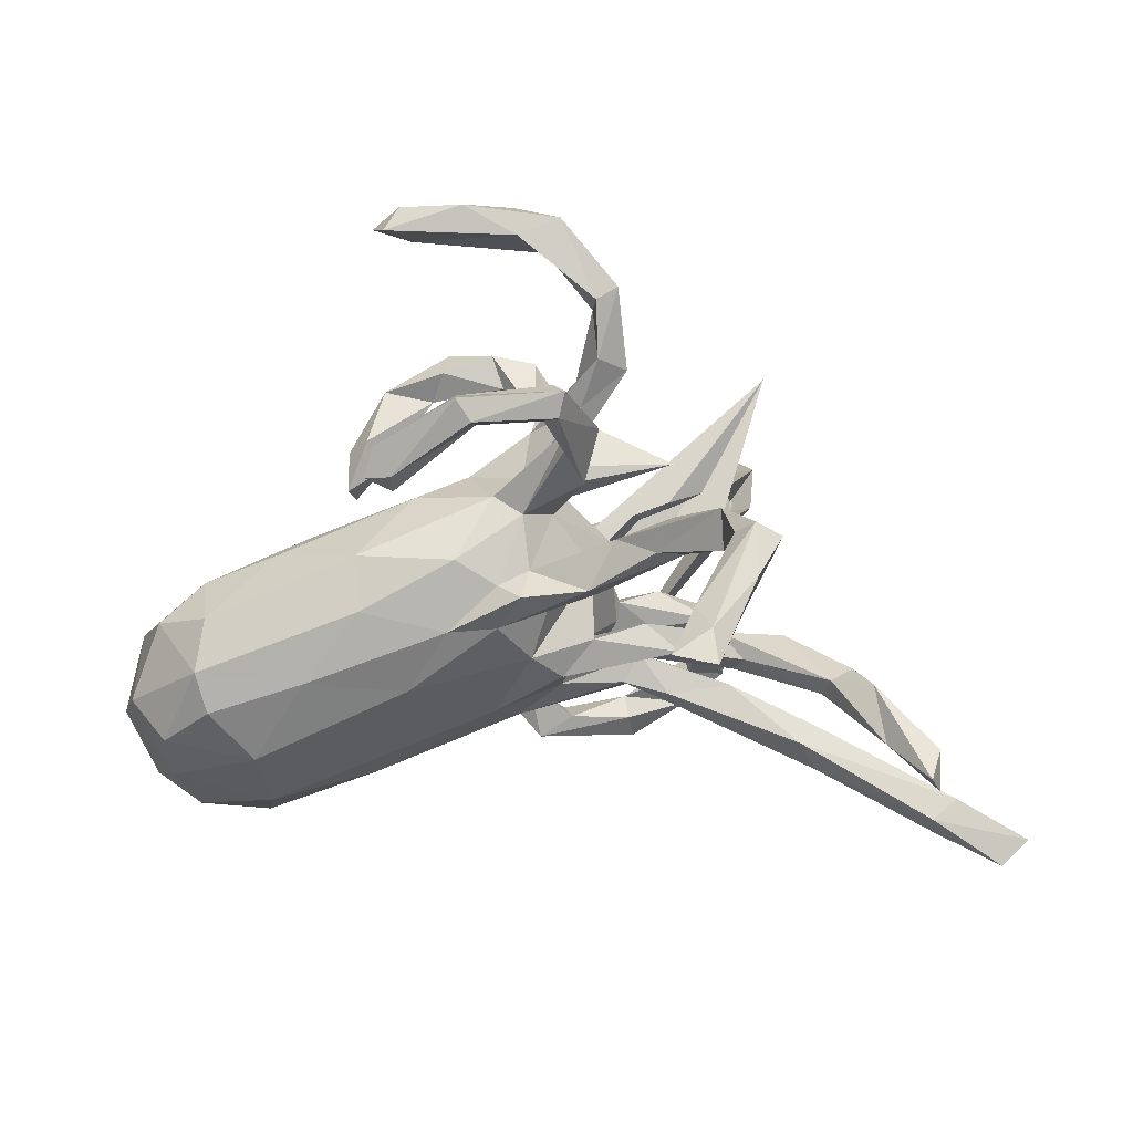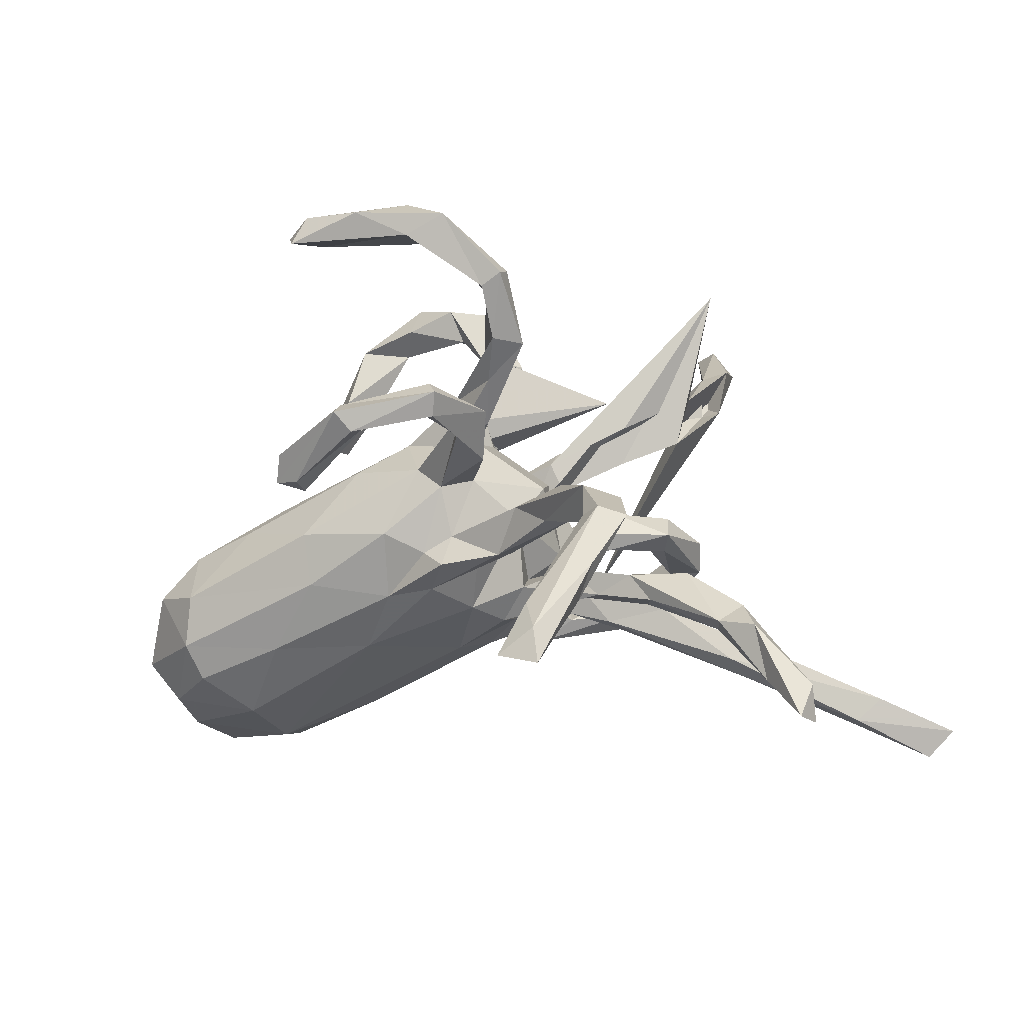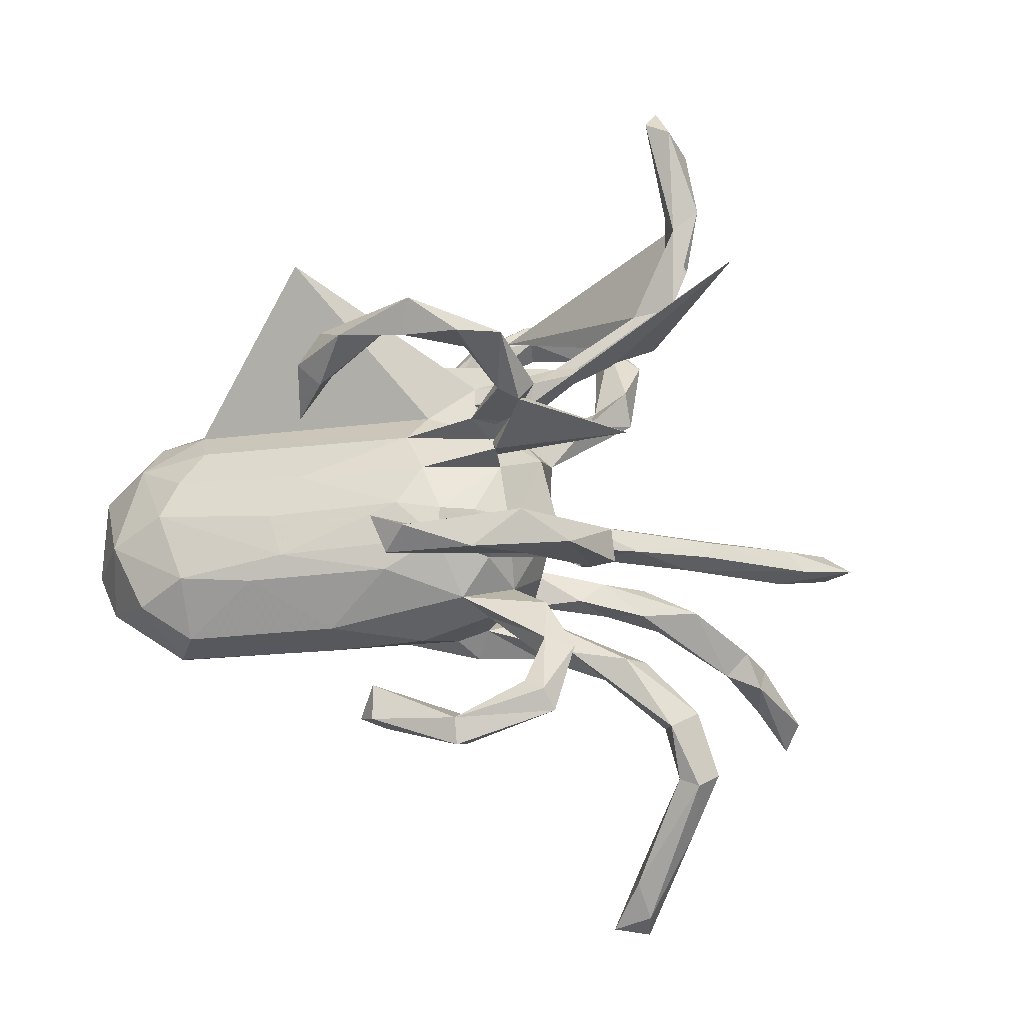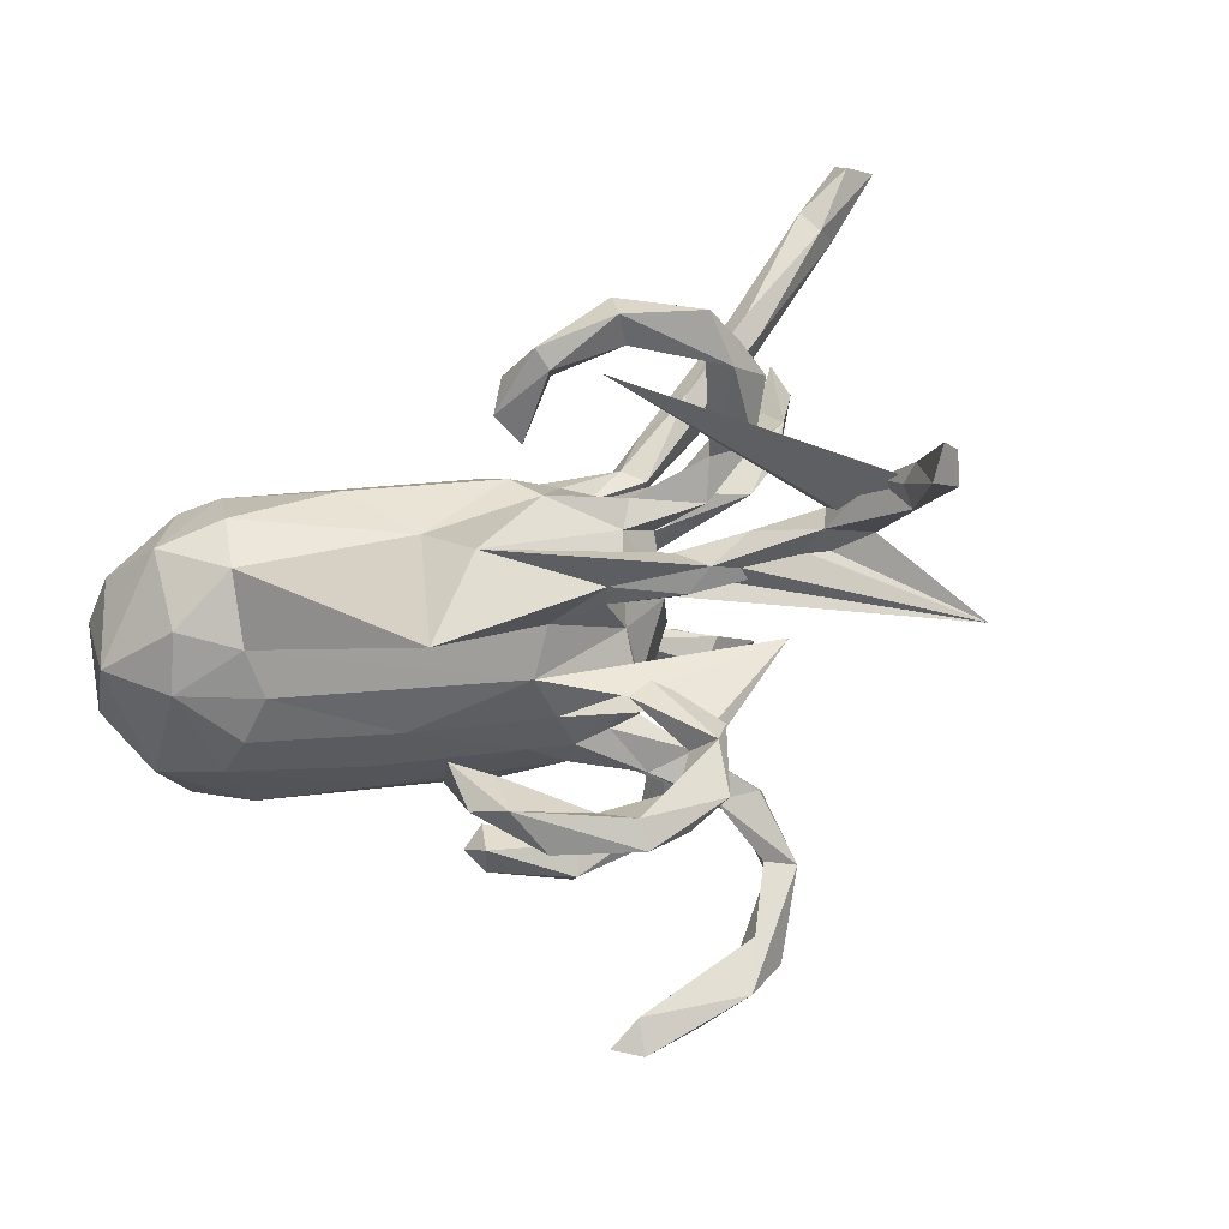
<metadata>
{"format":"obj","ext":"obj","renderer":"f3d","projection":"perspective","resolution":1024,"background":"white","views":[{"elev":-26.3,"azim":8.0,"up":"+Z"},{"elev":-18.3,"azim":23.3,"up":"+Z"},{"elev":-41.3,"azim":-5.7,"up":"+Y"},{"elev":44.7,"azim":-30.6,"up":"+Y"}]}
</metadata>
<code>
v 0.7946 0.2671 -0.3611
v 0.7499 0.272 -0.401
v 0.7423 0.2996 -0.3586
v 0.6537 -0.09169 -0.4086
v 0.6574 -0.1155 -0.3524
v 0.6454 0.2091 -0.341
v 0.6548 0.2534 -0.2956
v 0.6426 -0.1368 -0.4068
v 0.5669 -0.1197 -0.245
v 0.5806 -0.1046 -0.3364
v 0.6521 0.2543 -0.3495
v 0.3731 0.3996 0.4117
v 0.3526 0.5037 0.4431
v 0.5036 -0.1076 -0.2296
v 0.5366 -0.07769 -0.1992
v 0.3399 0.2617 0.3097
v 0.3147 0.5016 0.4992
v 0.08348 0.44 0.02269
v 0.6852 0.2146 -0.3058
v 0.4538 -0.3957 -0.1296
v 0.2983 0.5686 0.4808
v 0.483 0.2089 -0.2306
v 0.5804 -0.06955 -0.2589
v 0.4448 0.1341 -0.2292
v 0.4176 -0.425 -0.1185
v 0.4915 0.1829 -0.205
v 0.3227 0.4099 0.3787
v 0.3331 0.371 0.3914
v 0.3301 0.3659 0.3129
v 0.3685 0.3548 0.3127
v 0.3415 0.4382 0.3772
v 0.2759 0.5218 0.4941
v 0.3196 0.2471 0.2213
v 0.3956 -0.454 -0.2758
v 0.3422 -0.008608 -0.1254
v 0.364 -0.3205 -0.1086
v 0.4764 0.145 -0.2005
v 0.3376 -0.06853 -0.1219
v 0.3649 -0.3523 -0.05538
v 0.4139 -0.3125 -0.07009
v 0.4879 -0.0625 -0.2313
v 0.3866 -0.4086 -0.1254
v 0.4337 -0.05227 -0.1256
v 0.2752 -0.05601 -0.1456
v 0.3718 -0.06542 -0.1683
v 0.2175 -0.3411 0.3421
v 0.4212 -0.4587 -0.2191
v 0.2099 -0.2949 0.3637
v 0.3987 -0.3756 -0.1582
v 0.2781 0.2696 0.2758
v 0.3371 0.1632 -0.1636
v 0.2404 0.1818 0.241
v 0.1357 -0.3922 0.4422
v 0.1991 -0.2132 0.2728
v 0.3366 -0.5141 -0.2863
v 0.326 -0.2339 -0.04271
v 0.3218 0.3623 0.05946
v 0.2889 0.2721 0.08587
v 0.3035 0.2328 0.04132
v 0.1834 -0.3389 0.324
v 0.1046 -0.3359 0.4169
v 0.3031 -0.239 -0.06968
v 0.2597 -0.2537 -0.07188
v 0.1726 -0.2976 0.3308
v 0.3628 -0.5506 -0.3358
v 0.3413 -0.4765 -0.3208
v 0.2866 -0.2503 -0.01304
v 0.3694 -0.5494 -0.3902
v 0.4072 0.2038 0.4823
v 0.1358 -0.2187 0.2535
v 0.2194 -0.249 0.2479
v 0.2811 0.2727 0.02397
v 0.4656 0.1803 -0.2573
v 0.3389 0.09472 -0.139
v 0.3072 -0.5531 -0.3737
v 0.06955 -0.3959 0.4137
v 0.2484 0.3955 0.01872
v 0.3065 0.3986 0.01513
v 0.131 -0.155 0.2024
v 0.1844 -0.3224 0.1061
v 0.1488 0.2032 0.202
v 0.3531 -0.02108 -0.1629
v 0.2189 0.2243 0.1881
v 0.2417 0.08282 -0.1541
v 0.1169 -0.1609 0.1515
v 0.1513 -0.4495 0.1004
v 0.1441 -0.2217 0.2047
v 0.1781 -0.2812 0.2532
v 0.1967 -0.2284 -0.03233
v 0.2182 0.1894 0.07911
v 0.151 -0.1948 -0.09945
v 0.09653 0.03863 0.3309
v 0.2229 -0.06343 -0.09707
v 0.0311 0.03578 0.4446
v 0.2531 0.1161 -0.1617
v 0.2676 -0.01997 -0.1008
v 0.1399 -0.2322 0.0997
v 0.1125 0.1673 0.2018
v 0.238 0.2472 0.05228
v 0.1388 -0.4285 0.06733
v 0.1127 -0.3994 0.08143
v 0.2199 0.1028 -0.0839
v 0.1627 -0.02307 0.0695
v 0.1307 -0.3181 0.07325
v 0.1239 0.1925 0.1436
v 0.1606 0.1282 0.03338
v 0.2076 -0.006901 -0.1274
v 0.2369 0.4484 -0.01382
v 0.2658 0.4047 0.06379
v 0.1639 0.05535 -0.03366
v 0.2072 0.1861 0.01118
v 0.07137 -0.000813 0.3325
v 0.1588 -0.1508 -0.08381
v 0.1307 -0.4262 0.1254
v 0.06005 0.0628 0.3682
v 0.09255 -0.1667 0.04874
v 0.1536 -0.2628 0.04656
v 0.1329 0.07172 0.1091
v 0.0586 -0.3695 0.4824
v 0.07676 -0.111 0.1355
v 0.04413 -0.009792 0.2213
v 0.04332 -0.1598 0.1195
v 0.1026 -0.4041 0.1124
v 0.03623 0.01885 0.3336
v 0.1217 0.1537 0.1414
v -0.01105 -0.4262 0.457
v 0.1421 -0.0649 -0.1196
v 0.04786 0.08831 0.1463
v 0.05282 -0.2127 0.02829
v 0.1445 -0.09403 -0.006428
v 0.05614 -0.1681 0.1954
v 0.01968 -0.4807 0.04091
v 0.05693 -0.001998 0.1689
v 0.2008 0.05601 -0.0954
v 0.2622 0.03498 0.2341
v 0.1255 -0.005596 -0.08756
v -0.04032 0.01999 0.4581
v 0.2489 0.4825 0.02444
v 0.1352 -0.3137 0.1127
v 0.1177 0.115 -0.07967
v 0.1089 0.1424 0.1749
v 0.01452 0.1897 0.1535
v 0.1486 -0.152 -0.04657
v 0.1931 0.1127 -0.1144
v 0.01347 0.1543 0.1502
v 0.06746 0.1611 0.1034
v -0.1134 -0.4086 0.4735
v 0.01571 -0.08892 0.1558
v 0.1264 0.1984 0.0231
v 0.05812 -0.1788 -0.05123
v 0.09896 0.1738 0.0519
v -0.04172 -0.09004 0.1563
v 0.1706 0.07389 -0.1332
v 0.1363 0.4556 -0.03363
v 0.01919 -0.4409 0.05881
v 0.04902 -0.1991 -0.1055
v 0.04216 0.04472 0.1771
v 0.0443 -0.05998 -0.1435
v -0.02292 0.03962 0.4023
v 0.1144 0.1689 -0.02033
v 4.6e-05 -0.504 0.06963
v 0.0878 0.009861 -0.1311
v 0.075 0.05956 -0.1361
v -0.1148 0.0862 0.4525
v -0.1202 0.05646 0.4859
v 0.1223 0.5109 0.00123
v 0.1282 0.4605 0.009157
v -0.1344 -0.4218 0.4241
v 0.08253 -0.1248 -0.08048
v 0.1391 0.4982 -0.04852
v 0.002584 0.04886 0.2278
v -0.005808 0.13 -0.1547
v -0.04462 -0.1409 0.1389
v -0.06434 0.1364 0.1274
v -0.07384 -0.01009 0.1635
v 0.009756 -0.1856 -0.07627
v -0.09963 -0.3716 0.4327
v 0.002993 -0.1396 -0.1267
v -0.1609 -0.3793 0.4555
v 0.005307 0.2362 -0.006612
v -0.1243 0.02466 0.4335
v 0.08601 0.1381 -0.1019
v 0.04461 0.4025 -0.04811
v 0.02367 0.4457 -0.01274
v -0.005825 -0.4697 0.09383
v 0.01589 0.4693 -0.03902
v -0.01946 0.3333 -0.01512
v -0.1488 0.06594 0.4017
v -0.1511 0.2901 0.09279
v -0.05161 -0.2155 -0.04281
v 0.08813 -0.02446 -0.1621
v -0.1114 -0.388 -0.01228
v 0.005511 -0.2051 0.06717
v -0.02532 0.1841 -0.1315
v -0.1136 -0.07362 0.143
v -0.1326 -0.4401 0.0361
v -0.04663 0.3748 -0.04421
v -0.1074 -0.4254 -0.009144
v -0.126 -0.1742 0.08924
v -0.01119 0.3986 -0.0846
v -0.01662 0.2321 -0.06394
v -0.2331 0.07154 0.2807
v -0.2775 0.008115 0.09831
v -0.03247 0.055 -0.1794
v -0.1349 -0.3797 0.04436
v -0.2261 0.03647 0.4109
v -0.1497 -0.4145 -0.001405
v -0.2509 0.02132 0.3103
v -0.07201 -0.1536 -0.1351
v -0.2557 0.09066 0.3593
v -0.2898 0.0612 0.3112
v -0.2061 -0.2154 -0.02506
v -0.1006 0.06715 0.1503
v -0.2806 0.02734 0.2196
v -0.2756 0.06994 0.2257
v -0.1802 0.247 -0.01187
v -0.2409 0.1432 -0.2363
v -0.145 -0.08184 -0.1973
v -0.2019 -0.1952 -0.1109
v -0.3228 -0.06024 0.07109
v -0.2371 0.2525 -0.1387
v -0.3104 0.3423 0.2696
v -0.348 -0.1553 0.01352
v -0.2969 -0.1401 -0.2014
v -0.4315 0.2559 -0.07246
v -0.2996 -0.129 0.05489
v -0.4453 0.1058 0.0311
v -0.4585 -0.1755 -0.188
v -0.4032 0.2723 -0.1483
v -0.4425 -0.1939 -0.106
v -0.4831 0.03749 0.02879
v -0.4645 -0.1353 -0.01618
v -0.391 -0.04862 -0.2837
v -0.4285 0.1942 -0.2713
v -0.5113 -0.02377 0.009226
v -0.5537 0.1112 -0.03241
v -0.3734 0.2219 -0.2411
v -0.397 0.08581 -0.2987
v -0.4541 0.1728 -0.00326
v -0.4454 -0.135 -0.2391
v -0.5341 -0.001883 -0.2815
v -0.5027 0.2492 -0.1671
v -0.5287 -0.07831 -0.2561
v -0.53 -0.1471 -0.08703
v -0.5173 0.1009 -0.2916
v -0.5282 0.1933 -0.06326
v -0.5868 -0.04523 -0.05797
v -0.6157 -0.01766 -0.1762
v -0.5596 0.1785 -0.22
v -0.583 -0.0888 -0.1891
v -0.6167 0.1109 -0.1267
v -0.5891 0.09055 -0.2392
f 228 219 230
f 212 230 219
f 244 228 230
f 224 219 228
f 193 190 129
f 176 129 190
f 139 193 129
f 212 190 193
f 212 193 199
f 173 199 193
f 223 212 199
f 244 230 232
f 223 232 230
f 247 244 232
f 70 131 88
f 87 88 131
f 64 70 88
f 79 131 70
f 97 139 80
f 114 80 139
f 117 97 80
f 193 139 97
f 100 117 80
f 116 97 117
f 66 42 49
f 36 49 42
f 34 66 49
f 55 42 66
f 139 129 104
f 117 104 129
f 101 139 104
f 219 190 212
f 207 205 192
f 155 192 205
f 198 207 192
f 196 205 207
f 230 212 223
f 87 71 88
f 46 88 71
f 85 71 87
f 48 71 54
f 79 54 71
f 70 48 54
f 46 71 48
f 79 70 54
f 64 48 70
f 60 64 88
f 61 48 64
f 122 87 131
f 20 34 49
f 75 66 34
f 47 34 20
f 40 20 49
f 25 47 20
f 68 34 47
f 40 25 20
f 39 25 40
f 67 39 40
f 42 25 39
f 36 42 39
f 55 25 42
f 40 49 36
f 86 100 80
f 104 117 100
f 101 104 100
f 132 101 100
f 123 139 101
f 114 139 123
f 155 123 101
f 162 107 191
f 44 191 107
f 163 162 191
f 136 107 162
f 127 191 44
f 82 44 107
f 136 96 107
f 35 107 96
f 93 96 136
f 38 96 93
f 127 93 136
f 35 82 107
f 45 44 82
f 43 35 96
f 41 82 35
f 44 38 93
f 43 96 38
f 23 35 43
f 14 43 38
f 41 45 82
f 38 44 45
f 23 41 35
f 14 45 41
f 10 14 41
f 38 45 14
f 10 41 23
f 15 23 43
f 14 15 43
f 9 23 15
f 9 14 10
f 5 23 9
f 14 9 15
f 4 10 23
f 5 4 23
f 8 10 4
f 8 5 9
f 8 4 5
f 9 10 8
f 246 236 239
f 227 239 236
f 225 246 239
f 251 236 246
f 213 239 227
f 231 227 236
f 239 174 222
f 142 222 174
f 225 239 222
f 213 174 239
f 128 174 213
f 193 116 122
f 120 122 116
f 173 193 122
f 97 116 193
f 129 116 117
f 243 228 250
f 244 250 228
f 241 243 250
f 240 228 243
f 224 228 240
f 233 240 243
f 209 219 224
f 150 129 176
f 209 176 190
f 116 129 150
f 156 150 176
f 130 116 150
f 233 224 240
f 190 219 209
f 218 209 224
f 156 176 209
f 178 156 209
f 91 150 156
f 178 91 156
f 113 91 178
f 89 150 91
f 63 89 91
f 143 150 89
f 67 143 89
f 169 150 143
f 62 63 91
f 39 89 63
f 113 143 56
f 67 56 143
f 62 113 56
f 169 143 113
f 39 67 89
f 40 56 67
f 91 113 62
f 36 63 62
f 40 62 56
f 103 116 130
f 169 130 150
f 218 178 209
f 6 2 1
f 3 1 2
f 19 6 1
f 11 2 6
f 32 27 28
f 29 28 27
f 17 32 28
f 31 27 32
f 29 27 31
f 21 31 32
f 65 68 47
f 75 34 68
f 155 185 123
f 114 123 185
f 205 185 155
f 177 61 76
f 60 76 61
f 168 177 76
f 119 61 177
f 119 48 61
f 53 48 119
f 147 119 177
f 179 147 177
f 126 119 147
f 168 179 177
f 168 147 179
f 75 68 65
f 55 75 65
f 25 65 47
f 25 55 65
f 66 75 55
f 132 100 86
f 161 132 86
f 198 155 132
f 101 132 155
f 161 198 132
f 192 155 198
f 207 198 161
f 196 207 161
f 185 86 114
f 80 114 86
f 161 86 185
f 196 161 185
f 196 185 205
f 126 76 53
f 60 53 76
f 119 126 53
f 168 76 126
f 168 126 147
f 12 17 28
f 21 32 17
f 31 13 30
f 12 30 13
f 29 31 30
f 21 13 31
f 197 186 200
f 170 200 186
f 187 197 200
f 184 186 197
f 183 167 184
f 166 184 167
f 187 183 184
f 154 167 183
f 200 154 183
f 187 200 183
f 170 154 200
f 108 167 154
f 167 108 77
f 78 77 108
f 109 167 77
f 109 57 138
f 78 138 57
f 166 109 138
f 58 57 109
f 59 78 57
f 108 138 78
f 108 154 170
f 170 138 108
f 11 3 2
f 7 1 3
f 13 21 17
f 12 13 17
f 166 170 186
f 186 184 166
f 138 170 166
f 109 166 167
f 194 182 172
f 144 172 182
f 217 194 172
f 201 182 194
f 140 144 182
f 160 140 182
f 102 144 140
f 51 144 102
f 134 102 140
f 153 144 95
f 51 95 144
f 84 153 95
f 172 144 153
f 73 95 51
f 26 51 102
f 134 74 102
f 26 102 74
f 84 74 134
f 95 73 84
f 24 84 73
f 84 24 74
f 37 74 24
f 6 24 73
f 26 74 37
f 19 37 24
f 83 81 50
f 52 50 81
f 33 83 50
f 105 81 83
f 69 83 33
f 16 69 33
f 105 83 69
f 50 52 16
f 69 16 52
f 28 50 16
f 141 69 52
f 18 16 33
f 30 18 33
f 12 16 18
f 216 189 180
f 151 180 189
f 201 216 180
f 222 189 216
f 242 225 229
f 216 229 225
f 237 242 229
f 246 225 242
f 222 216 225
f 221 229 216
f 201 221 216
f 237 229 221
f 194 221 201
f 182 201 180
f 22 73 51
f 146 151 189
f 149 180 151
f 90 149 151
f 160 180 149
f 160 149 111
f 99 111 149
f 106 160 111
f 90 99 149
f 72 111 99
f 58 99 90
f 109 99 58
f 59 58 90
f 252 248 251
f 247 251 248
f 249 252 251
f 241 248 252
f 112 92 94
f 115 94 92
f 124 112 94
f 121 92 112
f 238 218 233
f 224 233 218
f 241 238 233
f 204 218 238
f 243 241 233
f 130 110 103
f 118 103 110
f 136 110 130
f 245 241 252
f 250 248 241
f 120 116 103
f 118 120 103
f 133 120 118
f 128 133 118
f 148 120 133
f 251 247 236
f 235 236 247
f 250 247 248
f 152 148 133
f 175 152 133
f 131 148 152
f 121 175 133
f 195 152 175
f 157 121 133
f 135 175 121
f 112 135 121
f 213 175 135
f 203 175 213
f 227 203 213
f 195 175 203
f 220 195 203
f 235 220 203
f 226 195 220
f 231 235 203
f 226 220 235
f 227 231 203
f 236 235 231
f 232 235 247
f 157 92 121
f 124 135 112
f 215 202 214
f 208 214 202
f 211 215 214
f 210 202 215
f 171 135 124
f 188 208 202
f 211 214 208
f 206 211 208
f 137 124 94
f 165 137 94
f 159 124 137
f 181 159 137
f 115 124 159
f 206 208 188
f 181 206 188
f 210 188 202
f 210 211 206
f 90 106 59
f 111 59 106
f 151 106 90
f 57 58 59
f 234 242 237
f 194 237 221
f 160 182 180
f 59 111 72
f 77 72 99
f 78 59 72
f 22 51 26
f 7 22 26
f 19 26 37
f 11 73 22
f 6 19 24
f 7 26 19
f 11 6 73
f 50 28 29
f 33 50 29
f 12 28 16
f 30 33 29
f 12 18 30
f 184 197 187
f 77 99 109
f 171 124 115
f 164 115 159
f 157 115 92
f 164 94 115
f 213 135 171
f 171 115 157
f 213 171 157
f 128 213 157
f 157 133 128
f 146 128 118
f 106 118 110
f 238 241 245
f 249 245 252
f 234 238 245
f 217 204 238
f 158 218 204
f 191 158 204
f 178 218 158
f 204 163 191
f 136 162 163
f 134 136 163
f 127 158 191
f 172 163 204
f 172 204 217
f 234 217 238
f 232 226 235
f 173 195 226
f 152 195 173
f 199 173 226
f 217 237 194
f 217 234 237
f 249 242 234
f 98 52 81
f 110 160 106
f 110 140 160
f 245 249 234
f 251 242 249
f 118 106 151
f 146 118 151
f 125 105 69
f 141 125 69
f 146 105 125
f 146 125 141
f 145 146 141
f 189 105 146
f 81 105 189
f 142 189 222
f 251 246 242
f 98 141 52
f 145 141 98
f 142 98 81
f 131 152 173
f 122 131 173
f 79 148 131
f 120 148 79
f 122 120 85
f 79 85 120
f 87 122 85
f 244 247 250
f 158 130 169
f 169 178 158
f 113 178 169
f 159 181 188
f 165 206 181
f 137 165 181
f 210 206 165
f 164 159 188
f 164 165 94
f 77 78 72
f 11 22 7
f 1 7 19
f 3 11 7
f 46 48 53
f 46 53 60
f 71 85 79
f 223 199 226
f 232 223 226
f 62 40 36
f 63 36 39
f 88 46 60
f 64 60 61
f 127 130 158
f 136 130 127
f 44 93 127
f 215 211 210
f 164 210 165
f 188 210 164
f 140 110 136
f 134 153 84
f 128 146 145
f 174 128 145
f 142 145 98
f 174 145 142
f 189 142 81
f 163 153 134
f 136 134 140
f 172 153 163

</code>
